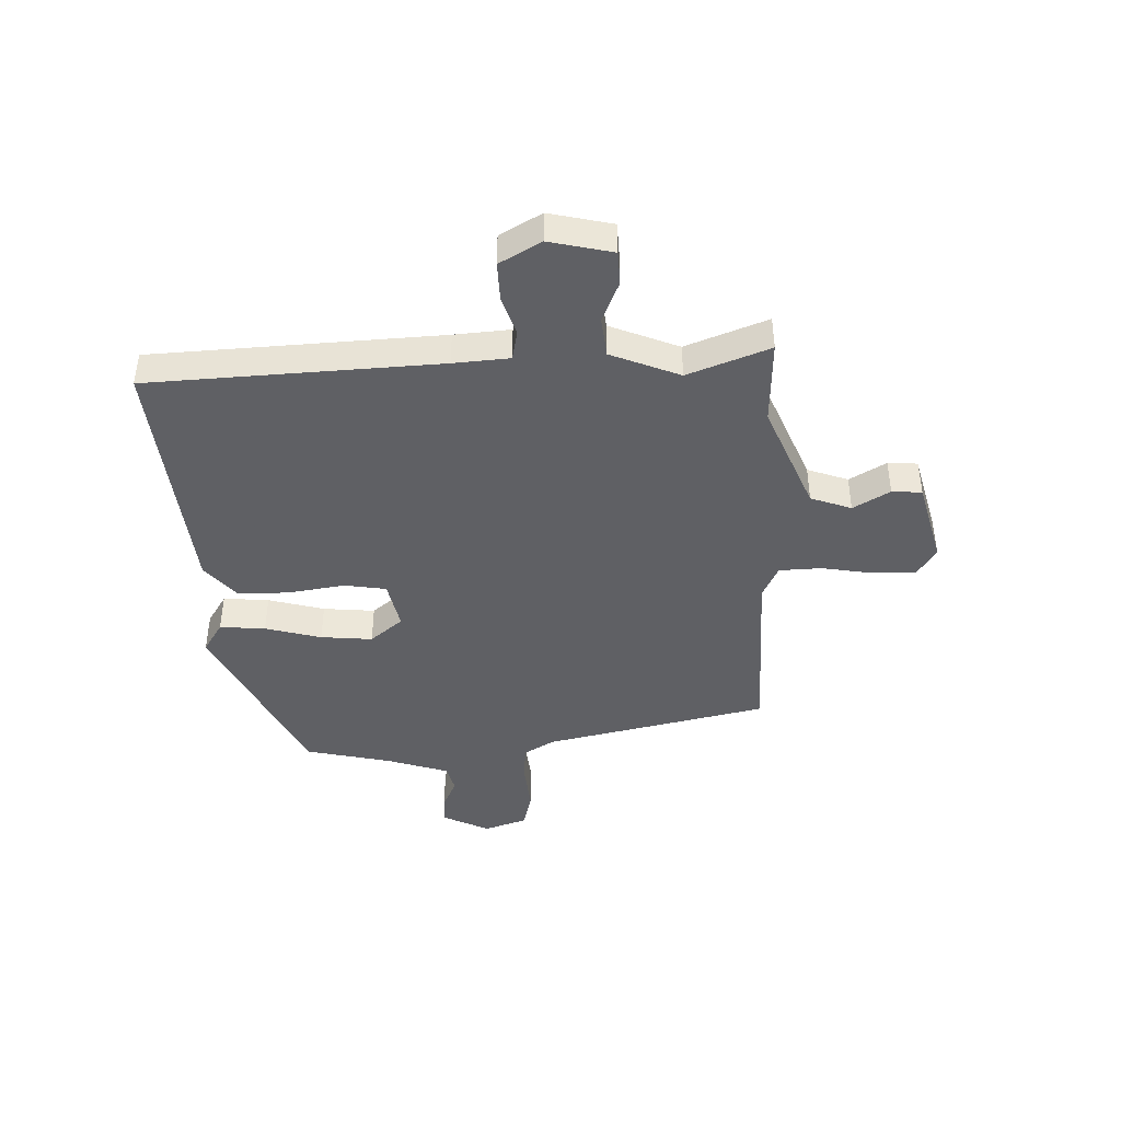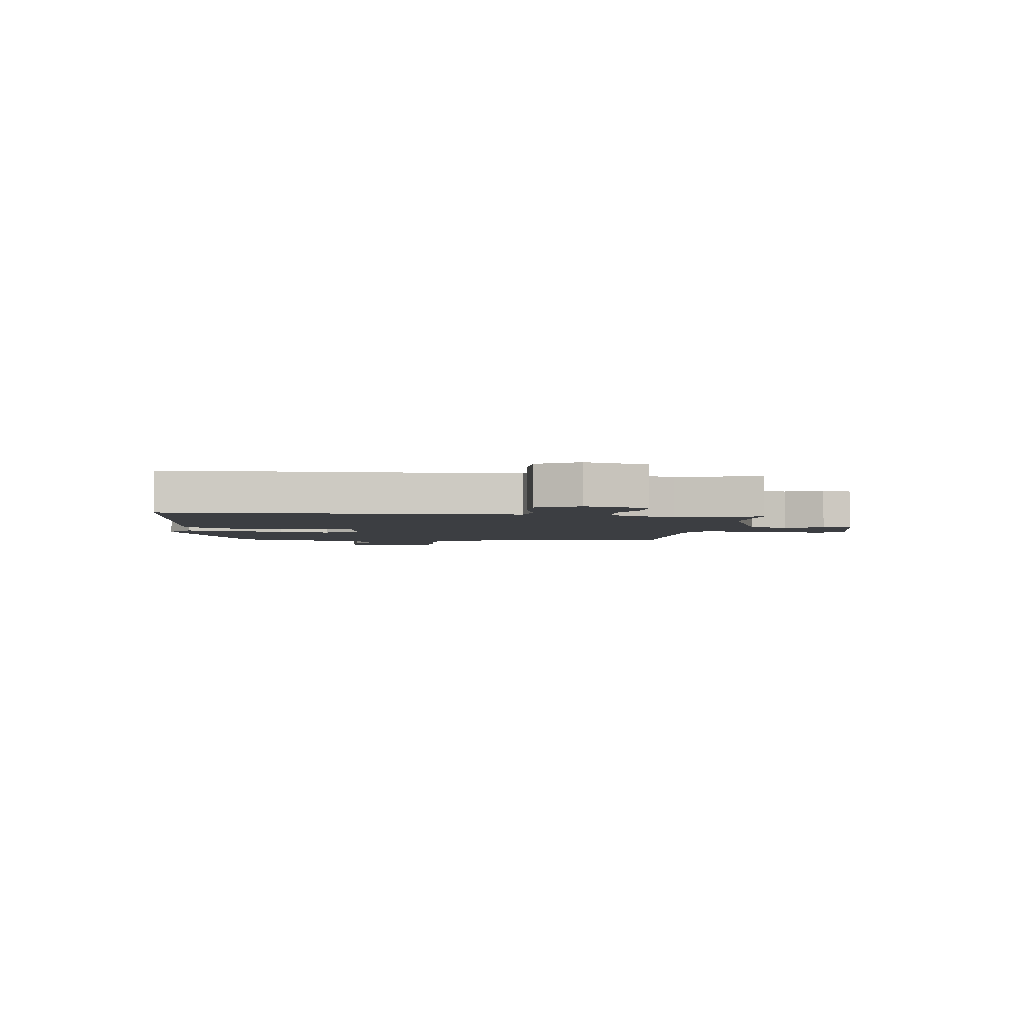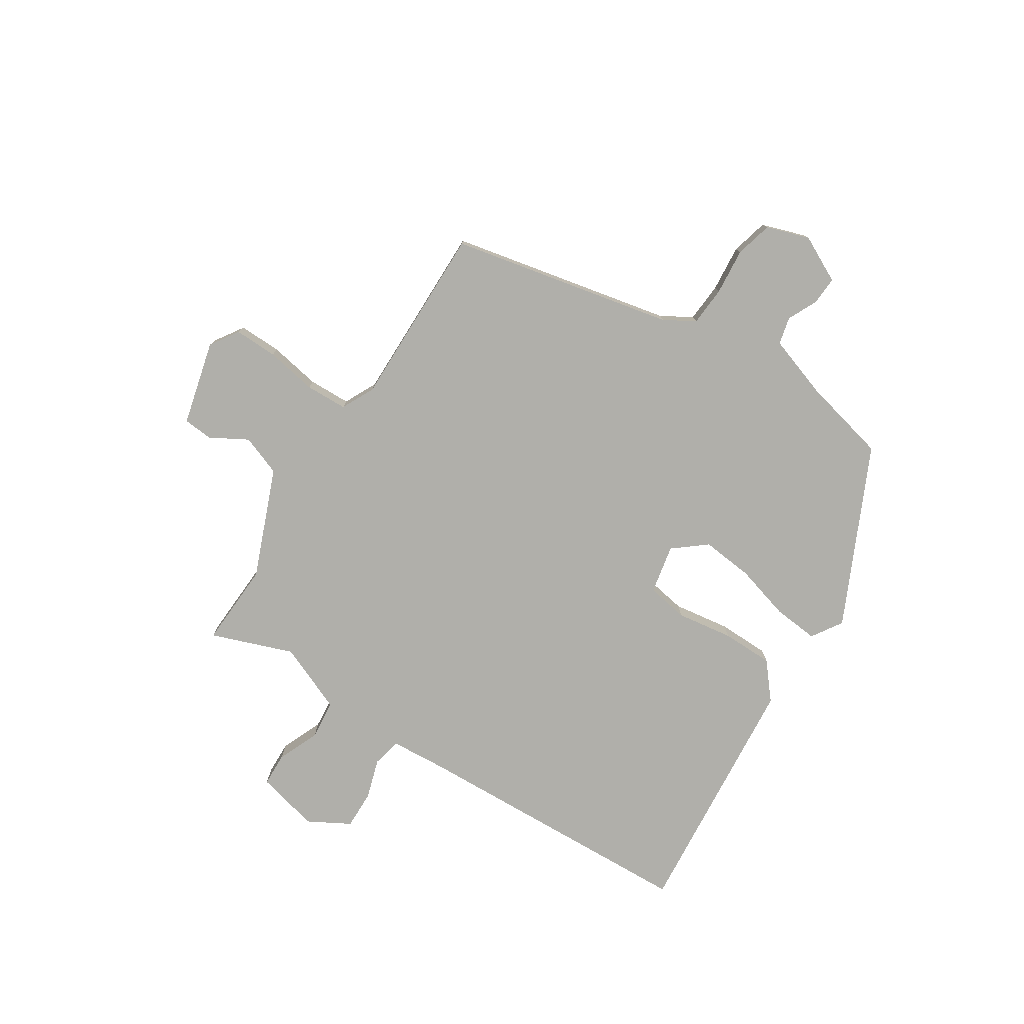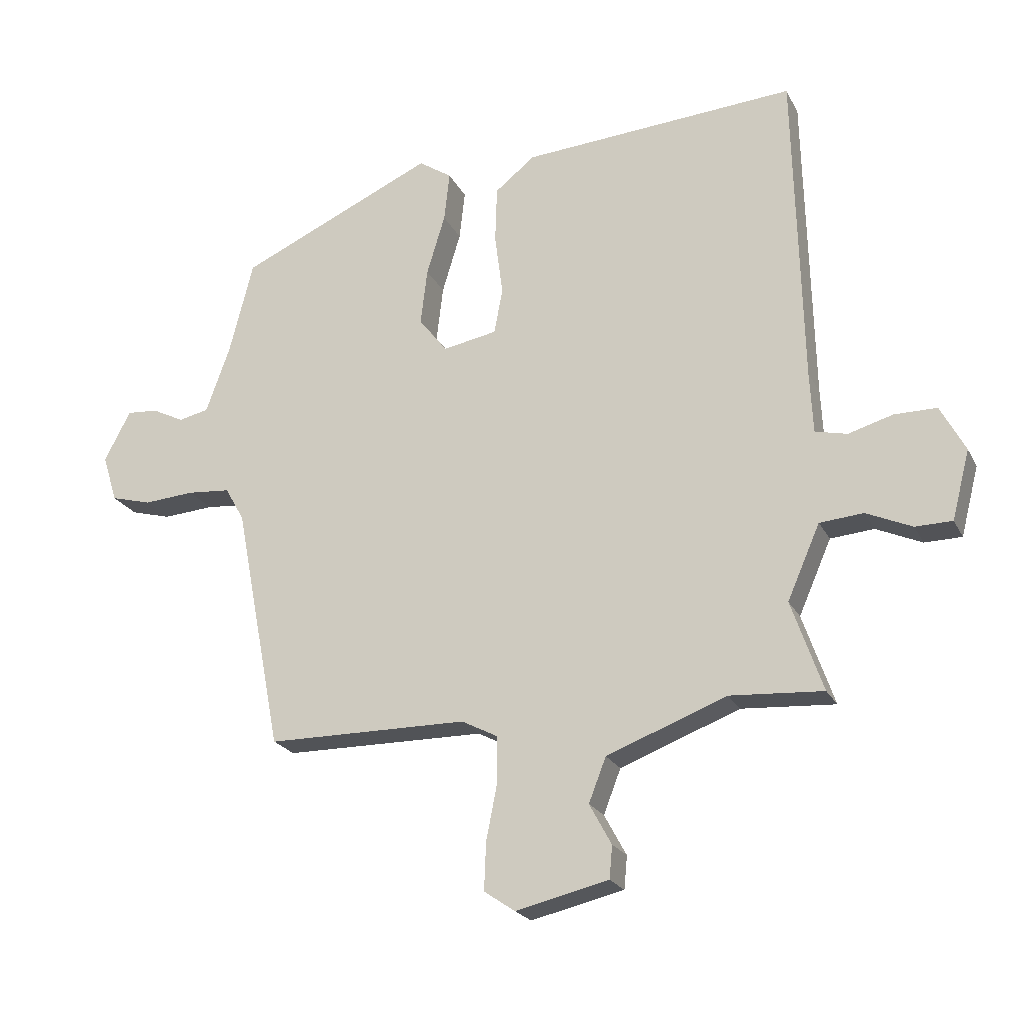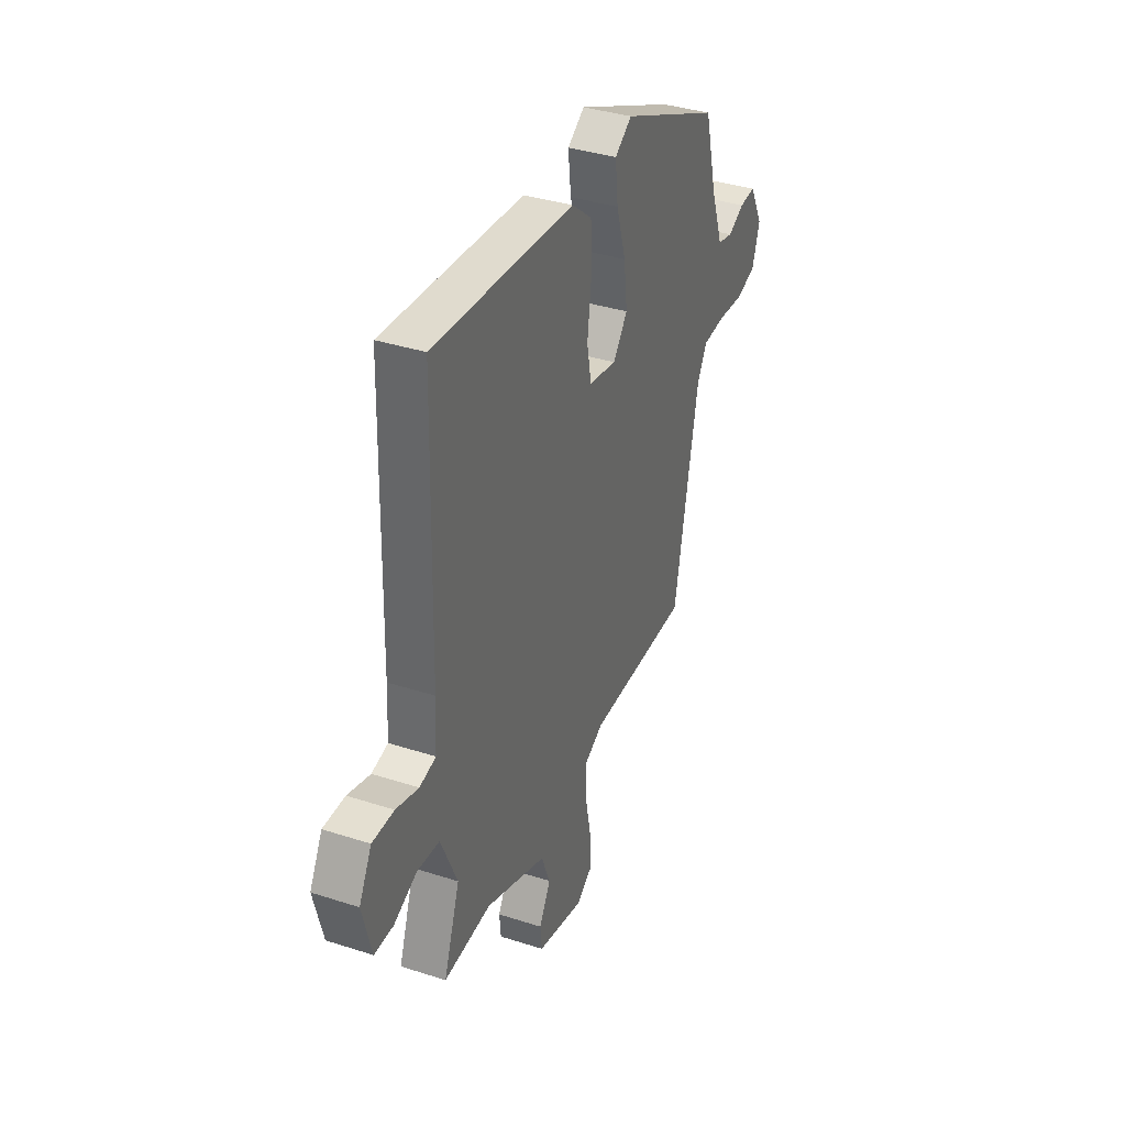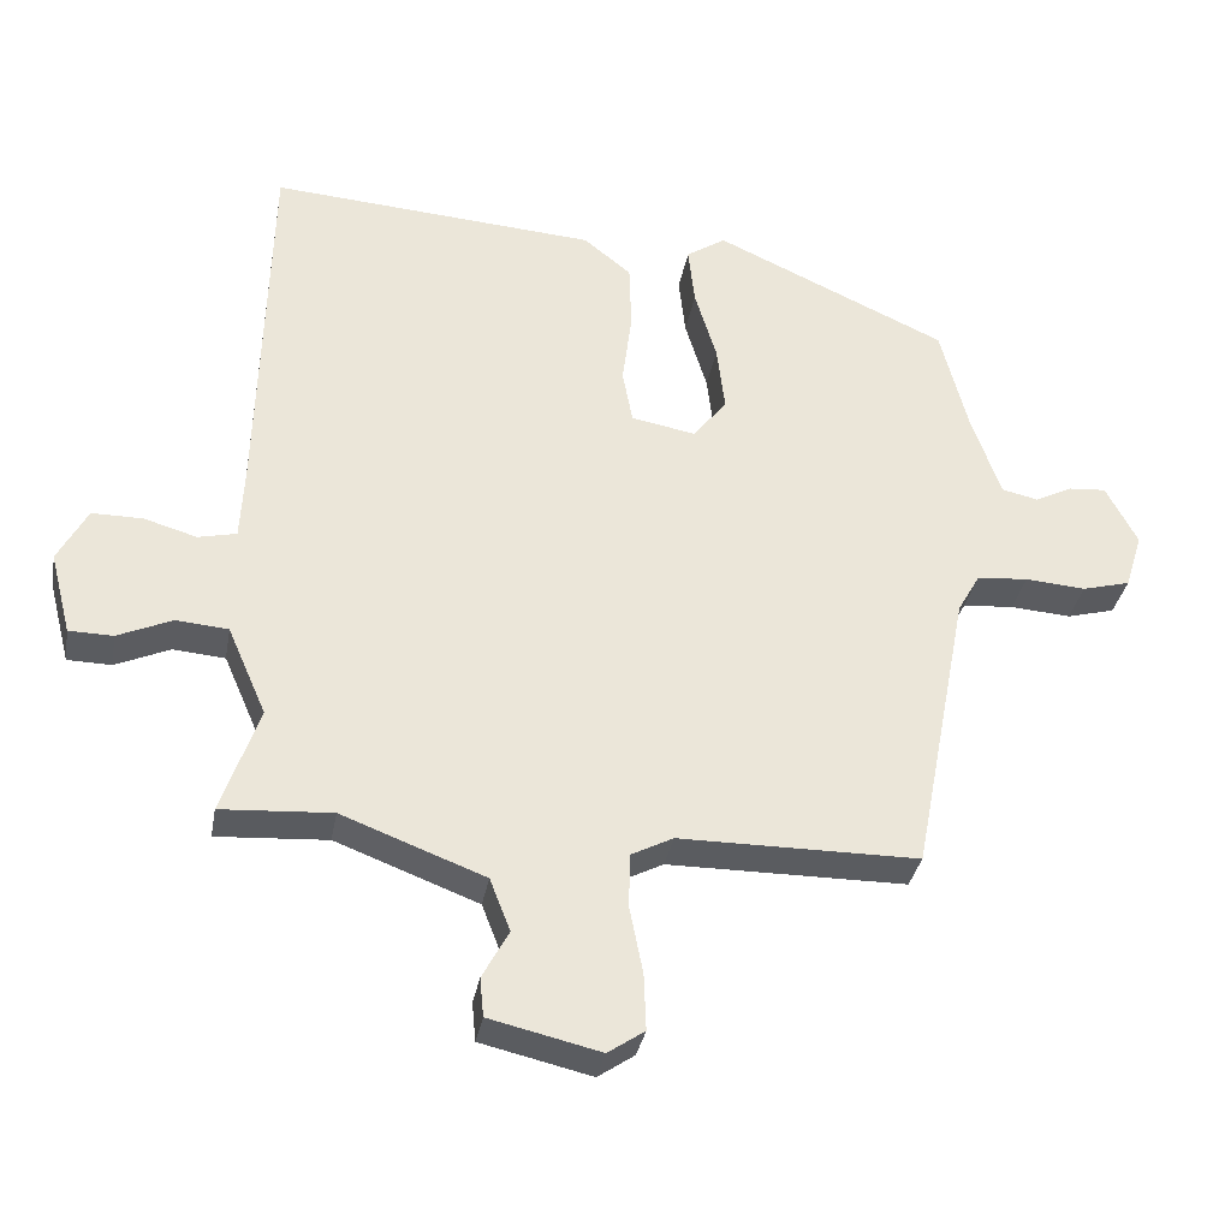
<metadata>
{"format":"obj","ext":"obj","renderer":"f3d","projection":"perspective","resolution":1024,"background":"white","views":[{"elev":-43.2,"azim":93.5,"up":"+Y"},{"elev":-3.4,"azim":82.9,"up":"+Y"},{"elev":-78.0,"azim":-121.6,"up":"+Y"},{"elev":-22.1,"azim":21.0,"up":"+Z"},{"elev":36.7,"azim":112.8,"up":"+Z"},{"elev":-33.9,"azim":169.8,"up":"+Z"}]}
</metadata>
<code>
v -0.469 0.07 0.404
v -0.15 0.07 0.548
v -0.096 0.07 0.512
v -0.105 0.07 0.431
v -0.135 0.07 0.332
v -0.146 0.07 0.24
v -0.1 0.07 0.181
v -0.012 0.07 0.197
v 0.002 0.07 0.271
v -0.011 0.07 0.372
v -0.008 0.07 0.464
v 0.057 0.07 0.516
v 0.504 0.07 0.547
v 0.516 0.07 0.03
v 0.521 0.07 -0.07
v 0.573 0.07 -0.082
v 0.645 0.07 -0.061
v 0.714 0.07 -0.061
v 0.754 0.07 -0.136
v 0.725 0.07 -0.248
v 0.665 0.07 -0.249
v 0.591 0.07 -0.216
v 0.52 0.07 -0.222
v 0.467 0.07 -0.343
v 0.518 0.07 -0.49
v 0.367 0.07 -0.48
v 0.172 0.07 -0.554
v 0.144 0.07 -0.626
v 0.18 0.07 -0.692
v 0.175 0.07 -0.745
v 0.024 0.07 -0.78
v -0.026 0.07 -0.746
v -0.023 0.07 -0.669
v -0.005 0.07 -0.578
v -0.006 0.07 -0.503
v -0.064 0.07 -0.473
v -0.391 0.07 -0.471
v -0.468 0.07 -0.071
v -0.499 0.07 -0.016
v -0.569 0.07 -0.01
v -0.652 0.07 -0.016
v -0.718 0.07 0.002
v -0.742 0.07 0.079
v -0.699 0.07 0.161
v -0.648 0.07 0.157
v -0.596 0.07 0.131
v -0.547 0.07 0.142
v -0.508 0.07 0.251
v -0.469 0 0.404
v -0.15 0 0.548
v -0.096 0 0.512
v -0.105 0 0.431
v -0.135 0 0.332
v -0.146 0 0.24
v -0.1 0 0.181
v -0.012 0 0.197
v 0.002 0 0.271
v -0.011 0 0.372
v -0.008 0 0.464
v 0.057 0 0.516
v 0.504 0 0.547
v 0.516 0 0.03
v 0.521 0 -0.07
v 0.573 0 -0.082
v 0.645 0 -0.061
v 0.714 0 -0.061
v 0.754 0 -0.136
v 0.725 0 -0.248
v 0.665 0 -0.249
v 0.591 0 -0.216
v 0.52 0 -0.222
v 0.467 0 -0.343
v 0.518 0 -0.49
v 0.367 0 -0.48
v 0.172 0 -0.554
v 0.144 0 -0.626
v 0.18 0 -0.692
v 0.175 0 -0.745
v 0.024 0 -0.78
v -0.026 0 -0.746
v -0.023 0 -0.669
v -0.005 0 -0.578
v -0.006 0 -0.503
v -0.064 0 -0.473
v -0.391 0 -0.471
v -0.468 0 -0.071
v -0.499 0 -0.016
v -0.569 0 -0.01
v -0.652 0 -0.016
v -0.718 0 0.002
v -0.742 0 0.079
v -0.699 0 0.161
v -0.648 0 0.157
v -0.596 0 0.131
v -0.547 0 0.142
v -0.508 0 0.251
f 44 45 46
f 43 44 46
f 42 43 46
f 41 42 46
f 40 41 46
f 39 40 46 47
f 38 39 47 48
f 38 48 1
f 37 38 1
f 36 37 1
f 32 33 34
f 31 32 34
f 30 31 34
f 29 30 34
f 28 29 34
f 27 28 34 35
f 35 36 1
f 27 35 1
f 26 27 1
f 20 21 22
f 19 20 22
f 18 19 22
f 17 18 22
f 16 17 22
f 15 16 22 23
f 14 15 23 24
f 13 14 24
f 12 13 24
f 11 12 24
f 10 11 24
f 9 10 24
f 3 4 5
f 2 3 5
f 1 2 5
f 1 5 6
f 26 1 6 7
f 24 25 26
f 9 24 26
f 8 9 26
f 7 8 26
f 94 93 92
f 94 92 91
f 94 91 90
f 94 90 89
f 94 89 88
f 95 94 88 87
f 96 95 87 86
f 49 96 86
f 49 86 85
f 49 85 84
f 82 81 80
f 82 80 79
f 82 79 78
f 82 78 77
f 82 77 76
f 83 82 76 75
f 49 84 83
f 49 83 75
f 49 75 74
f 70 69 68
f 70 68 67
f 70 67 66
f 70 66 65
f 70 65 64
f 71 70 64 63
f 72 71 63 62
f 72 62 61
f 72 61 60
f 72 60 59
f 72 59 58
f 72 58 57
f 53 52 51
f 53 51 50
f 53 50 49
f 54 53 49
f 55 54 49 74
f 74 73 72
f 74 72 57
f 74 57 56
f 74 56 55
f 1 49 50 2
f 2 50 51 3
f 3 51 52 4
f 4 52 53 5
f 5 53 54 6
f 6 54 55 7
f 7 55 56 8
f 8 56 57 9
f 9 57 58 10
f 10 58 59 11
f 11 59 60 12
f 12 60 61 13
f 13 61 62 14
f 14 62 63 15
f 15 63 64 16
f 16 64 65 17
f 17 65 66 18
f 18 66 67 19
f 19 67 68 20
f 20 68 69 21
f 21 69 70 22
f 22 70 71 23
f 23 71 72 24
f 24 72 73 25
f 25 73 74 26
f 26 74 75 27
f 27 75 76 28
f 28 76 77 29
f 29 77 78 30
f 30 78 79 31
f 31 79 80 32
f 32 80 81 33
f 33 81 82 34
f 34 82 83 35
f 35 83 84 36
f 36 84 85 37
f 37 85 86 38
f 38 86 87 39
f 39 87 88 40
f 40 88 89 41
f 41 89 90 42
f 42 90 91 43
f 43 91 92 44
f 44 92 93 45
f 45 93 94 46
f 46 94 95 47
f 47 95 96 48
f 48 96 49 1

</code>
